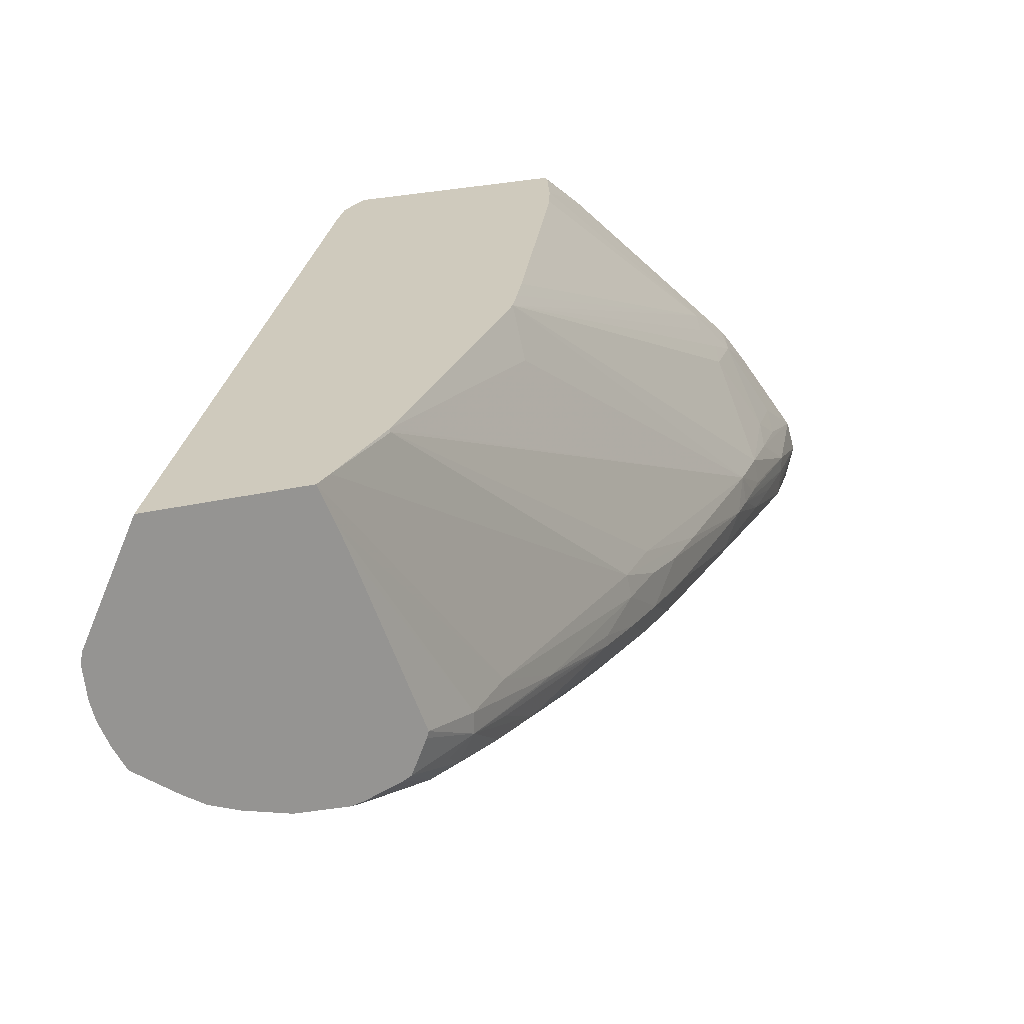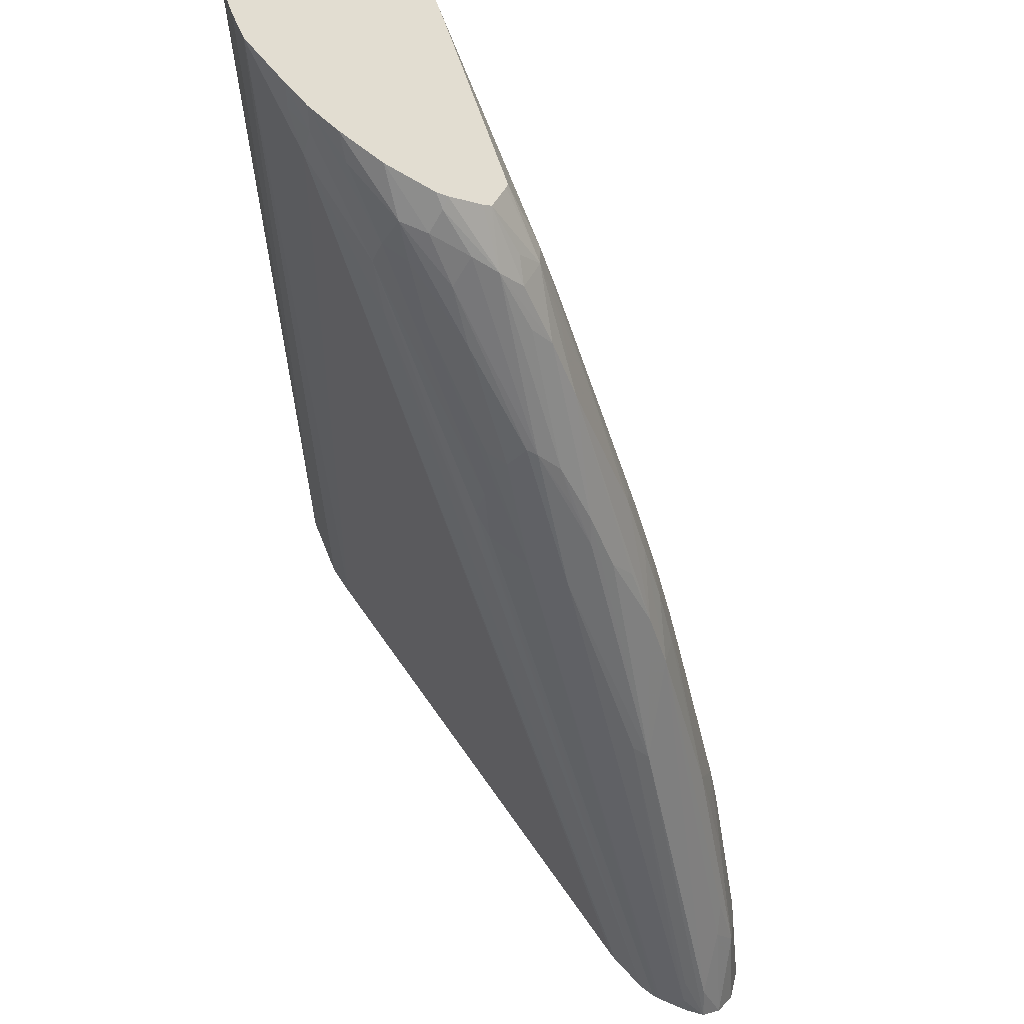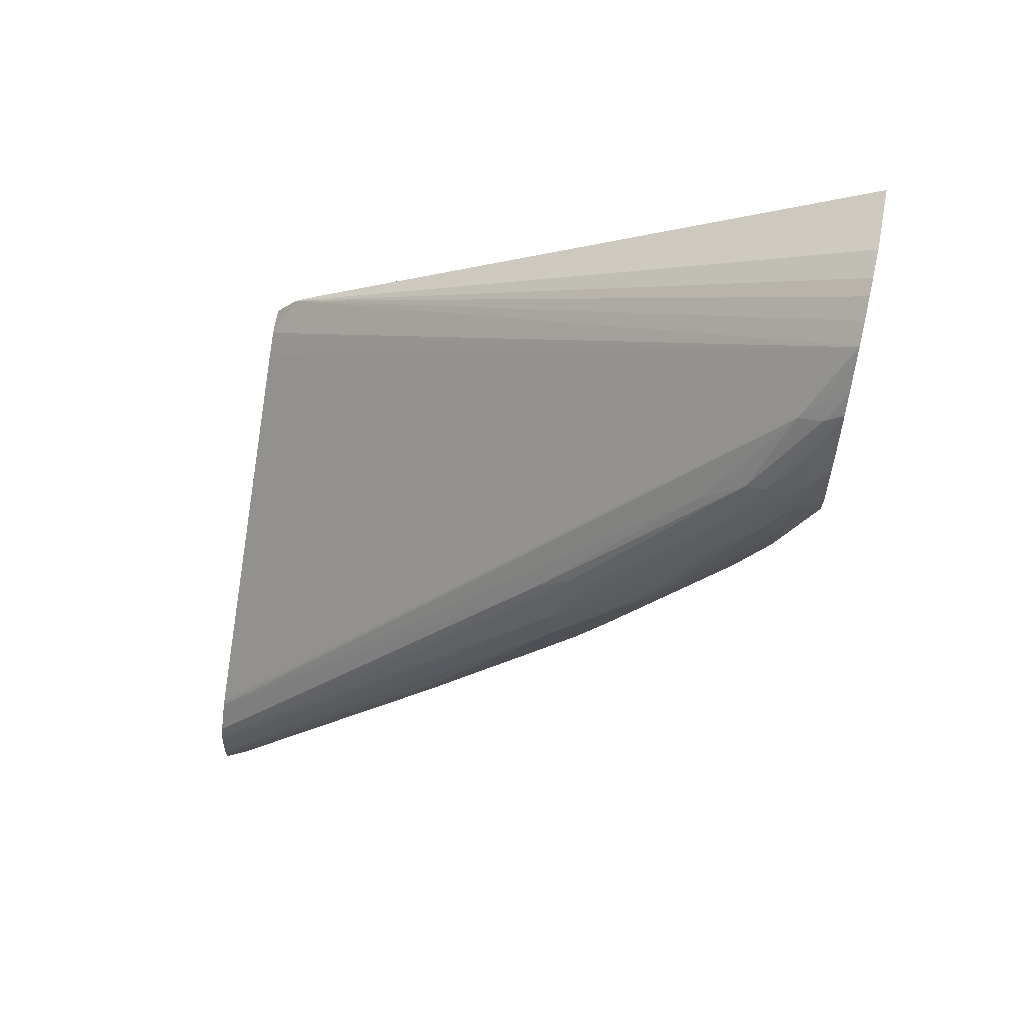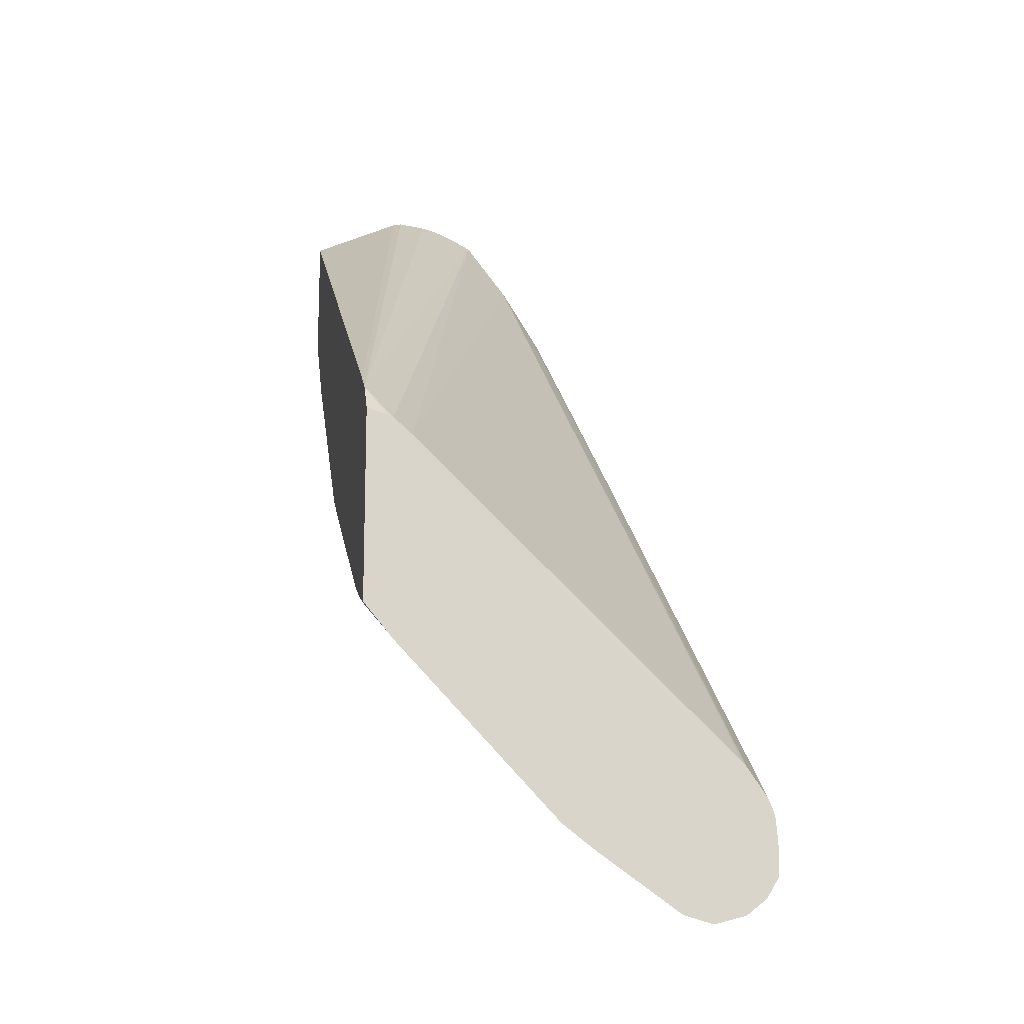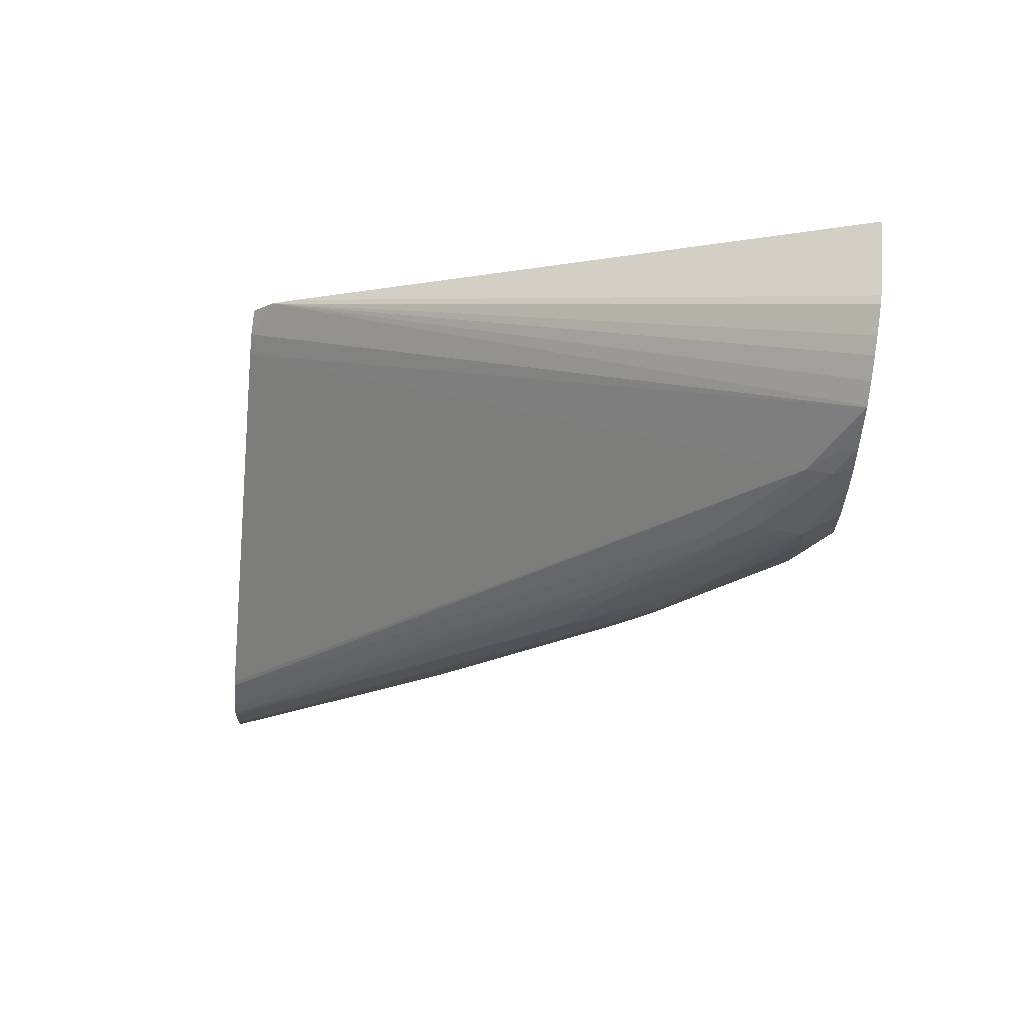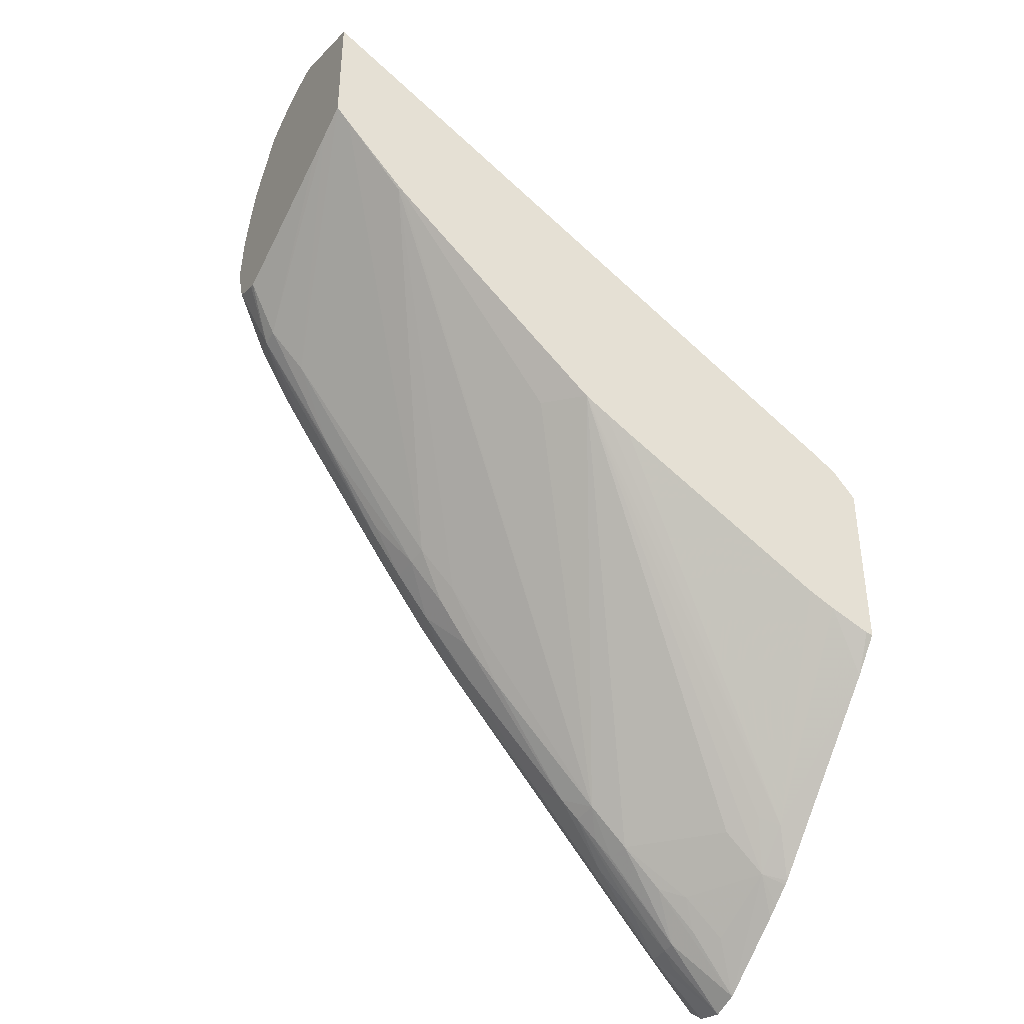
<metadata>
{"format":"obj","ext":"obj","renderer":"f3d","projection":"perspective","resolution":1024,"background":"white","views":[{"elev":22.8,"azim":-114.1,"up":"+Z"},{"elev":-42.3,"azim":-122.8,"up":"+Z"},{"elev":61.4,"azim":-167.2,"up":"+Y"},{"elev":-15.0,"azim":80.2,"up":"+Y"},{"elev":72.2,"azim":-172.1,"up":"+Y"},{"elev":-39.8,"azim":-29.0,"up":"+Y"}]}
</metadata>
<code>
v -0.07878 -0.01544 -0.01676
v -0.07878 -0.01536 -0.01703
v -0.0771 -0.01803 -0.01821
v -0.0771 -0.01803 -0.01728
v -0.07878 -0.01245 -0.008873
v -0.07878 -0.01472 -0.01849
v -0.07752 -0.0168 -0.01881
v -0.07676 -0.01749 -0.01952
v -0.07506 -0.01993 -0.01985
v -0.07332 -0.02221 -0.02007
v -0.07529 -0.02016 -0.01873
v -0.06907 -0.02768 -0.01986
v -0.07351 -0.0224 -0.01873
v -0.07271 -0.02339 -0.01873
v -0.07878 -0.01198 -0.007697
v -0.07528 -0.0201 -0.01711
v -0.07878 -0.01432 -0.01867
v -0.07707 -0.01617 -0.01983
v -0.07075 -0.02317 -0.02158
v -0.06908 -0.02574 -0.02173
v -0.07542 -0.01873 -0.02006
v -0.06734 -0.02804 -0.02189
v -0.06687 -0.02935 -0.02145
v -0.06505 -0.03153 -0.02167
v -0.06722 -0.02979 -0.02013
v -0.06907 -0.02768 -0.01938
v -0.06719 -0.02976 -0.01873
v -0.07878 -0.01126 -0.006025
v -0.07807 -0.01207 -0.006025
v -0.06705 -0.02959 -0.01772
v -0.07878 -0.01277 -0.01915
v -0.07835 -0.01282 -0.01947
v -0.07726 -0.01479 -0.01991
v -0.07104 -0.02185 -0.02171
v -0.06938 -0.02465 -0.02184
v -0.06801 -0.02648 -0.02203
v -0.05916 -0.03549 -0.02366
v -0.06321 -0.03365 -0.0218
v -0.06535 -0.03189 -0.02036
v -0.06529 -0.03181 -0.01873
v -0.07878 -0.004574 -0.006025
v -0.07481 -0.01568 -0.006142
v -0.07475 -0.01567 -0.006025
v -0.06147 -0.03581 -0.01922
v -0.06507 -0.03155 -0.01773
v -0.07878 -0.01225 -0.01925
v -0.07737 -0.01282 -0.01989
v -0.0759 -0.01479 -0.02036
v -0.07104 -0.02132 -0.02171
v -0.06604 -0.02661 -0.02269
v -0.05939 -0.0345 -0.02373
v -0.0459 -0.04791 -0.02585
v -0.04721 -0.04702 -0.02557
v -0.06343 -0.03387 -0.0207
v -0.04988 -0.04598 -0.02412
v -0.0512 -0.04525 -0.0235
v -0.04928 -0.0473 -0.02356
v -0.05745 -0.03975 -0.02201
v -0.0625 -0.03486 -0.0207
v -0.06342 -0.03385 -0.01914
v -0.07878 -0.002426 -0.01084
v -0.04854 -0.02343 -0.006025
v -0.0555 -0.04167 -0.01942
v -0.06505 -0.02562 -0.007905
v -0.06331 -0.02583 -0.006025
v -0.05664 -0.04088 -0.0207
v -0.07878 -0.009958 -0.01904
v -0.07722 -0.01157 -0.0198
v -0.07393 -0.01676 -0.02087
v -0.06999 -0.02107 -0.0218
v -0.06604 -0.02465 -0.02256
v -0.05947 -0.03307 -0.02375
v -0.04647 -0.04635 -0.02587
v -0.0475 -0.04571 -0.02568
v -0.04589 -0.04792 -0.02585
v -0.04589 -0.04794 -0.02585
v -0.04589 -0.0489 -0.02527
v -0.04589 -0.04967 -0.0243
v -0.04589 -0.04971 -0.02423
v -0.04589 -0.04974 -0.0241
v -0.04589 -0.05013 -0.02267
v -0.04614 -0.04993 -0.02267
v -0.04849 -0.04804 -0.02281
v -0.04939 -0.04739 -0.02225
v -0.05145 -0.04551 -0.02219
v -0.05351 -0.04362 -0.02208
v -0.05551 -0.04168 -0.02199
v -0.07878 -0.002333 -0.01131
v -0.04709 -0.02439 -0.006025
v -0.05565 -0.04182 -0.0207
v -0.05455 -0.0428 -0.0207
v -0.05357 -0.04365 -0.0207
v -0.0534 -0.04349 -0.01957
v -0.06215 -0.02654 -0.006025
v -0.04944 -0.04348 -0.01564
v -0.0483 -0.04387 -0.01522
v -0.0483 -0.04297 -0.01424
v -0.04719 -0.04332 -0.01386
v -0.07878 -0.00798 -0.01845
v -0.07787 -0.008873 -0.0188
v -0.0759 -0.01161 -0.01979
v -0.0759 -0.01282 -0.02009
v -0.07393 -0.01479 -0.02052
v -0.06999 -0.02008 -0.02162
v -0.06802 -0.02125 -0.02183
v -0.06614 -0.02267 -0.022
v -0.04589 -0.04494 -0.02577
v -0.04589 -0.04517 -0.02581
v -0.04633 -0.04489 -0.02577
v -0.04589 -0.04631 -0.0259
v -0.04589 -0.04698 -0.02592
v -0.04589 -0.04971 -0.02121
v -0.04939 -0.04739 -0.02152
v -0.07878 -0.002529 -0.01282
v -0.04644 -0.02516 -0.006025
v -0.04589 -0.0261 -0.007054
v -0.04589 -0.02623 -0.00734
v -0.07878 -0.003783 -0.01582
v -0.07878 -0.003231 -0.01479
v -0.07878 -0.002772 -0.01371
v -0.05118 -0.04528 -0.01988
v -0.04986 -0.04575 -0.01921
v -0.06077 -0.02739 -0.006025
v -0.04715 -0.04524 -0.01592
v -0.04589 -0.04552 -0.01543
v -0.04589 -0.03712 -0.007471
v -0.04834 -0.03448 -0.006025
v -0.04973 -0.03383 -0.006025
v -0.07878 -0.006651 -0.01791
v -0.07787 -0.007259 -0.01806
v -0.07488 -0.0118 -0.01973
v -0.06687 -0.02156 -0.02175
v -0.04589 -0.04426 -0.0255
v -0.04758 -0.04747 -0.01951
v -0.04889 -0.04706 -0.0202
v -0.04589 -0.0469 -0.01721
v -0.04589 -0.02581 -0.006025
v -0.04589 -0.02706 -0.008269
v -0.07875 -0.003844 -0.01587
v -0.07878 -0.003825 -0.01588
v -0.04589 -0.04646 -0.01663
v -0.04589 -0.04569 -0.01563
v -0.04589 -0.03537 -0.006025
v -0.04625 -0.03532 -0.006025
v -0.07878 -0.005654 -0.01724
v -0.07787 -0.006272 -0.01734
v -0.07666 -0.007671 -0.01788
v -0.07277 -0.01363 -0.01982
v -0.06472 -0.02333 -0.02189
v -0.04589 -0.04276 -0.02449
v -0.04589 -0.04255 -0.0243
f 73 75 74
f 75 111 110
f 71 105 106
f 75 108 107
f 75 107 133
f 75 110 108
f 73 111 75
f 71 107 108
f 73 109 110
f 71 73 72
f 71 109 73
f 71 108 109
f 71 106 107
f 75 133 150
f 73 110 111
f 75 150 151
f 75 80 79
f 75 138 117
f 71 103 105
f 75 77 76
f 75 78 77
f 75 79 78
f 75 81 80
f 75 112 81
f 75 136 112
f 75 141 136
f 75 142 141
f 75 125 142
f 75 126 125
f 75 143 126
f 75 137 143
f 75 116 137
f 75 117 116
f 75 151 138
f 71 104 103
f 57 85 86
f 69 104 70
f 63 66 90
f 62 89 88
f 61 62 88
f 59 66 60
f 58 66 59
f 58 87 66
f 57 87 58
f 57 86 87
f 81 112 113
f 57 84 85
f 57 83 84
f 57 82 83
f 57 81 82
f 57 80 81
f 57 79 80
f 63 90 91
f 70 104 71
f 63 91 92
f 63 93 65
f 69 103 104
f 69 102 103
f 68 102 69
f 68 101 102
f 68 100 101
f 68 99 100
f 67 99 68
f 66 86 90
f 66 87 86
f 65 98 94
f 65 97 98
f 65 96 97
f 65 95 96
f 65 93 95
f 63 65 64
f 63 92 93
f 81 113 84
f 101 129 130
f 82 84 83
f 126 143 144
f 124 142 125
f 124 141 142
f 124 136 141
f 122 134 124
f 122 135 134
f 121 135 122
f 118 139 140
f 117 139 118
f 117 138 139
f 115 137 116
f 112 124 134
f 112 136 124
f 112 121 113
f 112 135 121
f 126 144 127
f 112 134 135
f 129 145 130
f 130 146 147
f 57 78 79
f 148 150 149
f 147 150 148
f 147 151 150
f 140 146 145
f 140 147 146
f 139 147 140
f 138 147 139
f 138 151 147
f 133 149 150
f 132 149 133
f 131 149 132
f 131 148 149
f 131 147 148
f 130 147 131
f 130 145 146
f 81 84 82
f 108 110 109
f 106 132 107
f 93 121 122
f 93 113 121
f 92 113 93
f 91 113 92
f 89 120 114
f 89 119 120
f 89 118 119
f 89 117 118
f 89 116 117
f 89 115 116
f 88 89 114
f 85 90 86
f 84 90 85
f 84 91 90
f 84 113 91
f 93 122 95
f 107 132 133
f 94 98 123
f 95 124 96
f 105 131 132
f 105 132 106
f 101 103 102
f 101 105 103
f 101 131 105
f 101 130 131
f 100 129 101
f 99 129 100
f 98 128 123
f 98 127 128
f 98 126 127
f 98 125 126
f 98 124 125
f 97 124 98
f 96 124 97
f 95 122 124
f 57 77 78
f 3 9 10
f 55 77 57
f 14 26 27
f 12 14 13
f 12 26 14
f 12 25 26
f 12 24 25
f 10 12 11
f 14 27 16
f 10 24 12
f 10 22 23
f 10 20 22
f 9 21 19
f 9 18 21
f 9 20 10
f 9 19 20
f 10 23 24
f 15 16 28
f 16 29 28
f 16 27 30
f 24 37 38
f 22 24 23
f 22 37 24
f 20 37 22
f 20 36 37
f 19 36 20
f 19 35 36
f 19 34 35
f 18 19 21
f 18 34 19
f 18 33 34
f 18 32 33
f 18 31 32
f 17 31 18
f 16 30 29
f 8 18 9
f 6 8 7
f 6 18 8
f 6 17 18
f 1 145 129
f 1 140 145
f 1 118 140
f 1 119 118
f 1 120 119
f 1 114 120
f 1 88 114
f 1 61 88
f 1 41 61
f 1 28 41
f 1 5 15
f 1 4 5
f 1 3 4
f 1 2 3
f 55 57 56
f 1 129 99
f 24 38 25
f 1 99 67
f 1 46 31
f 4 16 15
f 4 14 16
f 4 15 5
f 3 14 4
f 3 13 14
f 3 12 13
f 3 11 12
f 3 10 11
f 3 8 9
f 3 7 8
f 3 6 7
f 2 6 3
f 1 6 2
f 1 17 6
f 1 31 17
f 1 67 46
f 25 27 26
f 1 15 28
f 25 39 27
f 44 60 66
f 44 63 45
f 44 66 63
f 43 64 65
f 43 63 64
f 42 63 43
f 46 67 47
f 42 45 63
f 40 60 44
f 39 60 40
f 39 59 60
f 39 54 59
f 38 58 54
f 38 57 58
f 41 62 61
f 47 67 68
f 47 68 48
f 48 68 69
f 25 38 39
f 54 58 59
f 53 77 55
f 53 76 77
f 52 76 53
f 52 75 76
f 51 74 52
f 51 73 74
f 50 73 51
f 50 72 73
f 50 71 72
f 49 69 70
f 49 71 50
f 49 70 71
f 48 69 49
f 38 56 57
f 38 55 56
f 52 74 75
f 38 54 39
f 28 62 41
f 28 89 62
f 28 115 89
f 28 137 115
f 28 143 137
f 28 144 143
f 28 127 144
f 28 128 127
f 28 123 128
f 28 94 123
f 28 65 94
f 28 43 65
f 28 29 43
f 27 40 30
f 38 53 55
f 29 42 43
f 29 30 42
f 27 39 40
f 30 44 45
f 30 40 44
f 37 53 38
f 37 52 53
f 36 50 37
f 34 48 49
f 34 36 35
f 34 50 36
f 37 51 52
f 34 49 50
f 30 45 42
f 31 46 32
f 32 46 47
f 37 50 51
f 33 47 48
f 33 48 34
f 32 47 33

</code>
